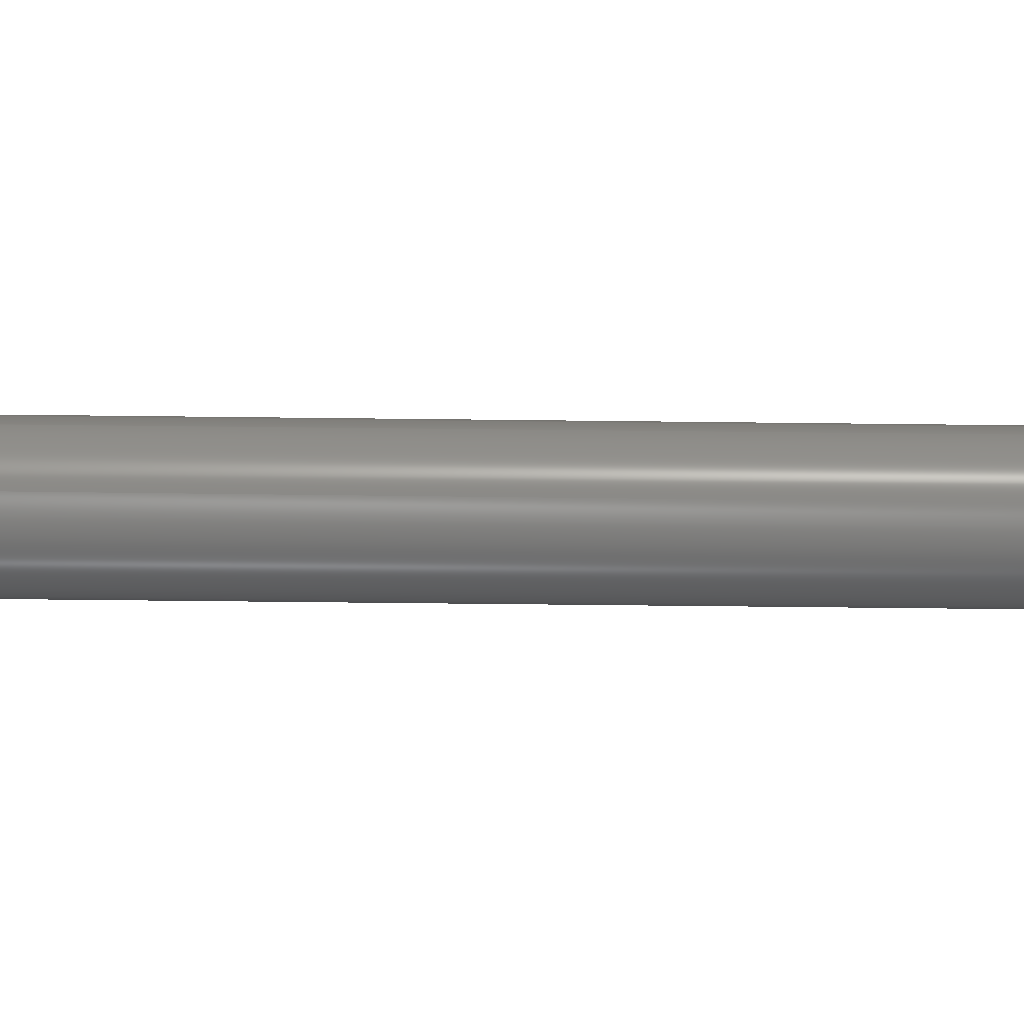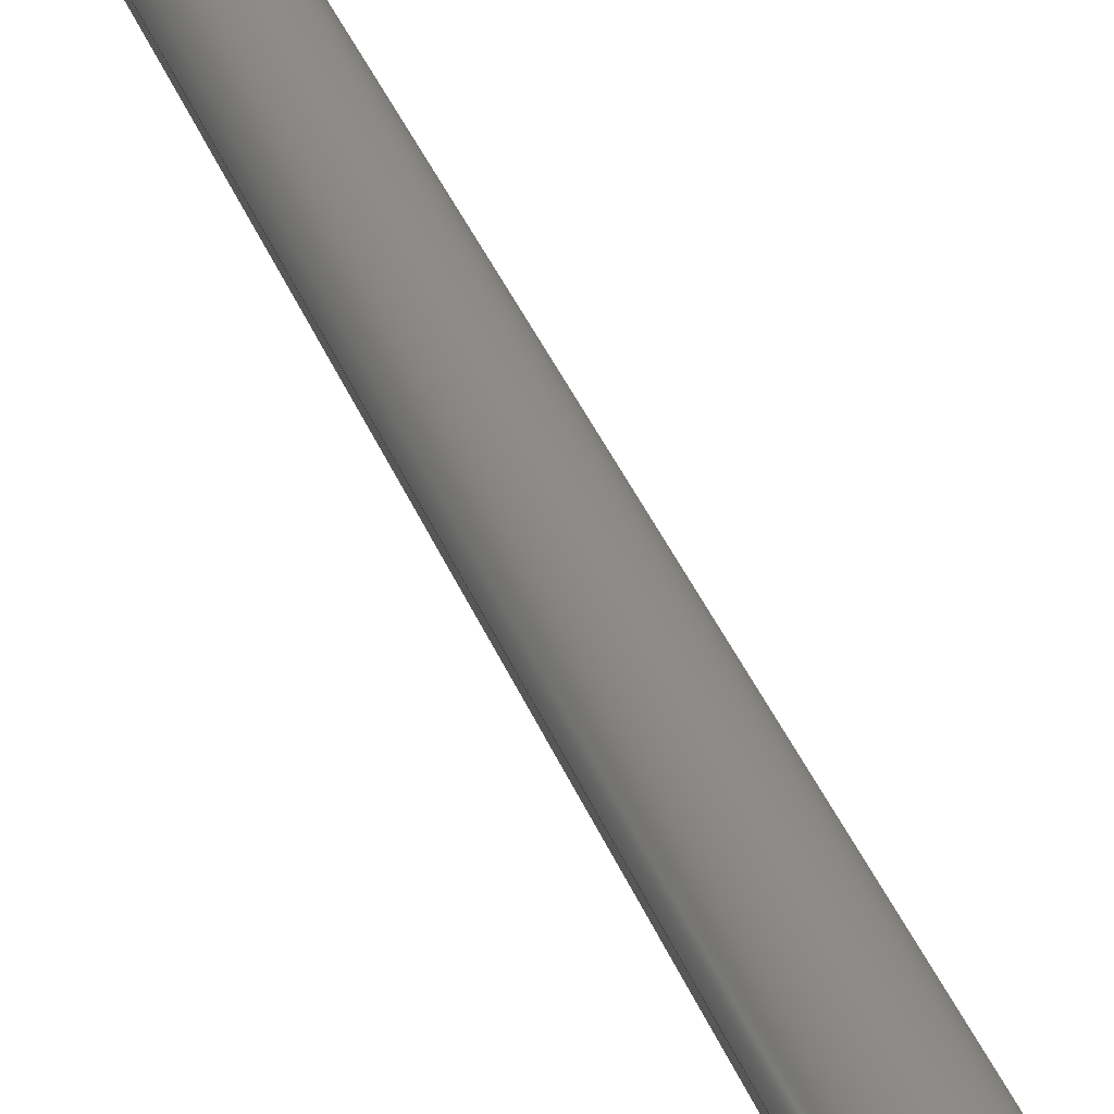
<metadata>
{"format":"step","ext":"step","renderer":"f3d","projection":"perspective","resolution":1024,"background":"white","views":[{"elev":-36.0,"azim":-91.0,"up":"+Y"},{"elev":37.3,"azim":160.1,"up":"+Y"}]}
</metadata>
<code>
ISO-10303-21;
DATA;
#1=SHAPE_REPRESENTATION_RELATIONSHIP('','',#226,#2);
#2=ADVANCED_BREP_SHAPE_REPRESENTATION('',(#224),#395);
#3=B_SPLINE_CURVE_WITH_KNOTS('',3,(#371,#372,#373,#374,#375,#376,#377,
#378,#379,#380,#381),.UNSPECIFIED.,.T.,.F.,(1,1,1,1,1,1,1,1,1,1,1,1,1,1,
1),(-0.00475,-0.003167,-0.001583,6.742e-20,
0.001583,0.003167,0.00475,0.006334,
0.007917,0.0095,0.01108,0.01267,
0.01425,0.01583,0.01742),.UNSPECIFIED.);
#4=CYLINDRICAL_SURFACE('',#243,0.0045);
#5=CYLINDRICAL_SURFACE('',#246,0.002);
#6=CYLINDRICAL_SURFACE('',#249,0.005);
#7=CYLINDRICAL_SURFACE('',#250,0.005);
#8=CYLINDRICAL_SURFACE('',#251,0.005);
#9=CYLINDRICAL_SURFACE('',#252,0.005);
#10=CIRCLE('',#233,0.0045);
#11=CIRCLE('',#234,0.005);
#12=CIRCLE('',#235,0.005);
#13=CIRCLE('',#236,0.005);
#14=CIRCLE('',#237,0.005);
#15=CIRCLE('',#239,0.005);
#16=CIRCLE('',#240,0.005);
#17=CIRCLE('',#241,0.005);
#18=CIRCLE('',#242,0.005);
#19=CIRCLE('',#244,0.0045);
#20=CIRCLE('',#247,0.002);
#21=ORIENTED_EDGE('',*,*,#77,.T.);
#22=ORIENTED_EDGE('',*,*,#78,.T.);
#23=ORIENTED_EDGE('',*,*,#79,.F.);
#24=ORIENTED_EDGE('',*,*,#80,.T.);
#25=ORIENTED_EDGE('',*,*,#81,.T.);
#26=ORIENTED_EDGE('',*,*,#82,.T.);
#27=ORIENTED_EDGE('',*,*,#83,.F.);
#28=ORIENTED_EDGE('',*,*,#84,.T.);
#29=ORIENTED_EDGE('',*,*,#85,.T.);
#30=ORIENTED_EDGE('',*,*,#86,.T.);
#31=ORIENTED_EDGE('',*,*,#87,.F.);
#32=ORIENTED_EDGE('',*,*,#88,.T.);
#33=ORIENTED_EDGE('',*,*,#89,.T.);
#34=ORIENTED_EDGE('',*,*,#90,.T.);
#35=ORIENTED_EDGE('',*,*,#91,.F.);
#36=ORIENTED_EDGE('',*,*,#92,.T.);
#37=ORIENTED_EDGE('',*,*,#93,.F.);
#38=ORIENTED_EDGE('',*,*,#87,.T.);
#39=ORIENTED_EDGE('',*,*,#94,.T.);
#40=ORIENTED_EDGE('',*,*,#89,.F.);
#41=ORIENTED_EDGE('',*,*,#95,.T.);
#42=ORIENTED_EDGE('',*,*,#77,.F.);
#43=ORIENTED_EDGE('',*,*,#96,.T.);
#44=ORIENTED_EDGE('',*,*,#83,.T.);
#45=ORIENTED_EDGE('',*,*,#97,.T.);
#46=ORIENTED_EDGE('',*,*,#91,.T.);
#47=ORIENTED_EDGE('',*,*,#98,.T.);
#48=ORIENTED_EDGE('',*,*,#85,.F.);
#49=ORIENTED_EDGE('',*,*,#99,.T.);
#50=ORIENTED_EDGE('',*,*,#81,.F.);
#51=ORIENTED_EDGE('',*,*,#100,.T.);
#52=ORIENTED_EDGE('',*,*,#79,.T.);
#53=ORIENTED_EDGE('',*,*,#101,.T.);
#54=ORIENTED_EDGE('',*,*,#102,.T.);
#55=ORIENTED_EDGE('',*,*,#103,.F.);
#56=ORIENTED_EDGE('',*,*,#93,.T.);
#57=ORIENTED_EDGE('',*,*,#103,.T.);
#58=ORIENTED_EDGE('',*,*,#104,.T.);
#59=ORIENTED_EDGE('',*,*,#102,.F.);
#60=ORIENTED_EDGE('',*,*,#104,.F.);
#61=ORIENTED_EDGE('',*,*,#94,.F.);
#62=ORIENTED_EDGE('',*,*,#86,.F.);
#63=ORIENTED_EDGE('',*,*,#98,.F.);
#64=ORIENTED_EDGE('',*,*,#90,.F.);
#65=ORIENTED_EDGE('',*,*,#95,.F.);
#66=ORIENTED_EDGE('',*,*,#92,.F.);
#67=ORIENTED_EDGE('',*,*,#101,.F.);
#68=ORIENTED_EDGE('',*,*,#78,.F.);
#69=ORIENTED_EDGE('',*,*,#97,.F.);
#70=ORIENTED_EDGE('',*,*,#82,.F.);
#71=ORIENTED_EDGE('',*,*,#99,.F.);
#72=ORIENTED_EDGE('',*,*,#88,.F.);
#73=ORIENTED_EDGE('',*,*,#96,.F.);
#74=ORIENTED_EDGE('',*,*,#80,.F.);
#75=ORIENTED_EDGE('',*,*,#100,.F.);
#76=ORIENTED_EDGE('',*,*,#84,.F.);
#77=EDGE_CURVE('',#105,#106,#125,.T.);
#78=EDGE_CURVE('',#106,#107,#126,.T.);
#79=EDGE_CURVE('',#108,#107,#127,.T.);
#80=EDGE_CURVE('',#108,#105,#128,.F.);
#81=EDGE_CURVE('',#109,#110,#129,.T.);
#82=EDGE_CURVE('',#110,#111,#130,.F.);
#83=EDGE_CURVE('',#112,#111,#131,.T.);
#84=EDGE_CURVE('',#112,#109,#132,.T.);
#85=EDGE_CURVE('',#113,#114,#133,.T.);
#86=EDGE_CURVE('',#114,#115,#134,.F.);
#87=EDGE_CURVE('',#116,#115,#135,.T.);
#88=EDGE_CURVE('',#116,#113,#136,.T.);
#89=EDGE_CURVE('',#117,#118,#137,.T.);
#90=EDGE_CURVE('',#118,#119,#138,.T.);
#91=EDGE_CURVE('',#120,#119,#139,.T.);
#92=EDGE_CURVE('',#120,#117,#140,.F.);
#93=EDGE_CURVE('',#121,#121,#10,.T.);
#94=EDGE_CURVE('',#115,#118,#11,.T.);
#95=EDGE_CURVE('',#117,#106,#12,.T.);
#96=EDGE_CURVE('',#105,#112,#13,.T.);
#97=EDGE_CURVE('',#111,#116,#14,.T.);
#98=EDGE_CURVE('',#119,#114,#15,.F.);
#99=EDGE_CURVE('',#113,#110,#16,.F.);
#100=EDGE_CURVE('',#109,#108,#17,.F.);
#101=EDGE_CURVE('',#107,#120,#18,.F.);
#102=EDGE_CURVE('',#122,#122,#3,.T.);
#103=EDGE_CURVE('',#123,#123,#19,.T.);
#104=EDGE_CURVE('',#124,#124,#20,.T.);
#105=VERTEX_POINT('',#324);
#106=VERTEX_POINT('',#325);
#107=VERTEX_POINT('',#327);
#108=VERTEX_POINT('',#329);
#109=VERTEX_POINT('',#333);
#110=VERTEX_POINT('',#334);
#111=VERTEX_POINT('',#336);
#112=VERTEX_POINT('',#338);
#113=VERTEX_POINT('',#342);
#114=VERTEX_POINT('',#343);
#115=VERTEX_POINT('',#345);
#116=VERTEX_POINT('',#347);
#117=VERTEX_POINT('',#351);
#118=VERTEX_POINT('',#352);
#119=VERTEX_POINT('',#354);
#120=VERTEX_POINT('',#356);
#121=VERTEX_POINT('',#360);
#122=VERTEX_POINT('',#382);
#123=VERTEX_POINT('',#384);
#124=VERTEX_POINT('',#388);
#125=LINE('',#323,#141);
#126=LINE('',#326,#142);
#127=LINE('',#328,#143);
#128=LINE('',#330,#144);
#129=LINE('',#332,#145);
#130=LINE('',#335,#146);
#131=LINE('',#337,#147);
#132=LINE('',#339,#148);
#133=LINE('',#341,#149);
#134=LINE('',#344,#150);
#135=LINE('',#346,#151);
#136=LINE('',#348,#152);
#137=LINE('',#350,#153);
#138=LINE('',#353,#154);
#139=LINE('',#355,#155);
#140=LINE('',#357,#156);
#141=VECTOR('',#257,1);
#142=VECTOR('',#258,1);
#143=VECTOR('',#259,1);
#144=VECTOR('',#260,1);
#145=VECTOR('',#263,1);
#146=VECTOR('',#264,1);
#147=VECTOR('',#265,1);
#148=VECTOR('',#266,1);
#149=VECTOR('',#269,1);
#150=VECTOR('',#270,1);
#151=VECTOR('',#271,1);
#152=VECTOR('',#272,1);
#153=VECTOR('',#275,1);
#154=VECTOR('',#276,1);
#155=VECTOR('',#277,1);
#156=VECTOR('',#278,1);
#157=EDGE_LOOP('',(#21,#22,#23,#24));
#158=EDGE_LOOP('',(#25,#26,#27,#28));
#159=EDGE_LOOP('',(#29,#30,#31,#32));
#160=EDGE_LOOP('',(#33,#34,#35,#36));
#161=EDGE_LOOP('',(#37));
#162=EDGE_LOOP('',(#38,#39,#40,#41,#42,#43,#44,#45));
#163=EDGE_LOOP('',(#46,#47,#48,#49,#50,#51,#52,#53));
#164=EDGE_LOOP('',(#54));
#165=EDGE_LOOP('',(#55));
#166=EDGE_LOOP('',(#56));
#167=EDGE_LOOP('',(#57));
#168=EDGE_LOOP('',(#58));
#169=EDGE_LOOP('',(#59));
#170=EDGE_LOOP('',(#60));
#171=EDGE_LOOP('',(#61,#62,#63,#64));
#172=EDGE_LOOP('',(#65,#66,#67,#68));
#173=EDGE_LOOP('',(#69,#70,#71,#72));
#174=EDGE_LOOP('',(#73,#74,#75,#76));
#175=FACE_BOUND('',#157,.T.);
#176=FACE_BOUND('',#158,.T.);
#177=FACE_BOUND('',#159,.T.);
#178=FACE_BOUND('',#160,.T.);
#179=FACE_BOUND('',#161,.T.);
#180=FACE_BOUND('',#162,.T.);
#181=FACE_BOUND('',#163,.T.);
#182=FACE_BOUND('',#164,.T.);
#183=FACE_BOUND('',#165,.T.);
#184=FACE_BOUND('',#166,.T.);
#185=FACE_BOUND('',#167,.T.);
#186=FACE_BOUND('',#168,.T.);
#187=FACE_BOUND('',#169,.T.);
#188=FACE_BOUND('',#170,.T.);
#189=FACE_BOUND('',#171,.T.);
#190=FACE_BOUND('',#172,.T.);
#191=FACE_BOUND('',#173,.T.);
#192=FACE_BOUND('',#174,.T.);
#193=PLANE('',#228);
#194=PLANE('',#229);
#195=PLANE('',#230);
#196=PLANE('',#231);
#197=PLANE('',#232);
#198=PLANE('',#238);
#199=PLANE('',#245);
#200=PLANE('',#248);
#201=ADVANCED_FACE('',(#175),#193,.T.);
#202=ADVANCED_FACE('',(#176),#194,.F.);
#203=ADVANCED_FACE('',(#177),#195,.F.);
#204=ADVANCED_FACE('',(#178),#196,.T.);
#205=ADVANCED_FACE('',(#179,#180),#197,.T.);
#206=ADVANCED_FACE('',(#181),#198,.F.);
#207=ADVANCED_FACE('',(#182,#183,#184),#4,.T.);
#208=ADVANCED_FACE('',(#185),#199,.T.);
#209=ADVANCED_FACE('',(#186,#187),#5,.F.);
#210=ADVANCED_FACE('',(#188),#200,.F.);
#211=ADVANCED_FACE('',(#189),#6,.T.);
#212=ADVANCED_FACE('',(#190),#7,.T.);
#213=ADVANCED_FACE('',(#191),#8,.T.);
#214=ADVANCED_FACE('',(#192),#9,.T.);
#215=CLOSED_SHELL('',(#201,#202,#203,#204,#205,#206,#207,#208,#209,#210,
#211,#212,#213,#214));
#216=STYLED_ITEM('',(#217),#224);
#217=PRESENTATION_STYLE_ASSIGNMENT((#218));
#218=SURFACE_STYLE_USAGE(.BOTH.,#219);
#219=SURFACE_SIDE_STYLE('',(#220));
#220=SURFACE_STYLE_FILL_AREA(#221);
#221=FILL_AREA_STYLE('',(#222));
#222=FILL_AREA_STYLE_COLOUR('',#223);
#223=COLOUR_RGB('',0.4,0.3882,0.349);
#224=MANIFOLD_SOLID_BREP('Part 1',#215);
#225=SHAPE_DEFINITION_REPRESENTATION(#400,#226);
#226=SHAPE_REPRESENTATION('Part 1',(#227),#395);
#227=AXIS2_PLACEMENT_3D('',#321,#253,#254);
#228=AXIS2_PLACEMENT_3D('',#322,#255,#256);
#229=AXIS2_PLACEMENT_3D('',#331,#261,#262);
#230=AXIS2_PLACEMENT_3D('',#340,#267,#268);
#231=AXIS2_PLACEMENT_3D('',#349,#273,#274);
#232=AXIS2_PLACEMENT_3D('',#358,#279,#280);
#233=AXIS2_PLACEMENT_3D('',#359,#281,#282);
#234=AXIS2_PLACEMENT_3D('',#361,#283,#284);
#235=AXIS2_PLACEMENT_3D('',#362,#285,#286);
#236=AXIS2_PLACEMENT_3D('',#363,#287,#288);
#237=AXIS2_PLACEMENT_3D('',#364,#289,#290);
#238=AXIS2_PLACEMENT_3D('',#365,#291,#292);
#239=AXIS2_PLACEMENT_3D('',#366,#293,#294);
#240=AXIS2_PLACEMENT_3D('',#367,#295,#296);
#241=AXIS2_PLACEMENT_3D('',#368,#297,#298);
#242=AXIS2_PLACEMENT_3D('',#369,#299,#300);
#243=AXIS2_PLACEMENT_3D('',#370,#301,#302);
#244=AXIS2_PLACEMENT_3D('',#383,#303,#304);
#245=AXIS2_PLACEMENT_3D('',#385,#305,#306);
#246=AXIS2_PLACEMENT_3D('',#386,#307,#308);
#247=AXIS2_PLACEMENT_3D('',#387,#309,#310);
#248=AXIS2_PLACEMENT_3D('',#389,#311,#312);
#249=AXIS2_PLACEMENT_3D('',#390,#313,#314);
#250=AXIS2_PLACEMENT_3D('',#391,#315,#316);
#251=AXIS2_PLACEMENT_3D('',#392,#317,#318);
#252=AXIS2_PLACEMENT_3D('',#393,#319,#320);
#253=DIRECTION('',(0,0,1));
#254=DIRECTION('',(1,0,0));
#255=DIRECTION('',(9.913e-17,-1,0));
#256=DIRECTION('',(1,9.913e-17,0));
#257=DIRECTION('',(-1,-9.913e-17,0));
#258=DIRECTION('',(0,0,-1));
#259=DIRECTION('',(-1,-9.913e-17,0));
#260=DIRECTION('',(0,0,-1));
#261=DIRECTION('',(-1,-1.983e-16,0));
#262=DIRECTION('',(1.983e-16,-1,0));
#263=DIRECTION('',(-1.983e-16,1,0));
#264=DIRECTION('',(0,0,-1));
#265=DIRECTION('',(-1.983e-16,1,0));
#266=DIRECTION('',(0,0,-1));
#267=DIRECTION('',(9.913e-17,-1,0));
#268=DIRECTION('',(1,9.913e-17,0));
#269=DIRECTION('',(-1,-9.913e-17,0));
#270=DIRECTION('',(0,0,-1));
#271=DIRECTION('',(-1,-9.913e-17,0));
#272=DIRECTION('',(0,0,-1));
#273=DIRECTION('',(-1,-1.983e-16,0));
#274=DIRECTION('',(1.983e-16,-1,0));
#275=DIRECTION('',(-1.983e-16,1,0));
#276=DIRECTION('',(0,0,-1));
#277=DIRECTION('',(-1.983e-16,1,0));
#278=DIRECTION('',(0,0,-1));
#279=DIRECTION('',(0,0,1));
#280=DIRECTION('',(1,0,0));
#281=DIRECTION('',(0,0,1));
#282=DIRECTION('',(1,0,0));
#283=DIRECTION('',(0,0,1));
#284=DIRECTION('',(1,0,0));
#285=DIRECTION('',(0,0,1));
#286=DIRECTION('',(1,0,0));
#287=DIRECTION('',(0,0,1));
#288=DIRECTION('',(1,0,0));
#289=DIRECTION('',(0,0,1));
#290=DIRECTION('',(1,0,0));
#291=DIRECTION('',(0,0,1));
#292=DIRECTION('',(1,0,0));
#293=DIRECTION('',(0,0,1));
#294=DIRECTION('',(1,0,0));
#295=DIRECTION('',(0,0,1));
#296=DIRECTION('',(1,0,0));
#297=DIRECTION('',(0,0,1));
#298=DIRECTION('',(1,0,0));
#299=DIRECTION('',(0,0,1));
#300=DIRECTION('',(1,0,0));
#301=DIRECTION('',(0,0,-1));
#302=DIRECTION('',(-1,0,0));
#303=DIRECTION('',(0,0,1));
#304=DIRECTION('',(1,0,0));
#305=DIRECTION('',(0,0,1));
#306=DIRECTION('',(1,0,0));
#307=DIRECTION('',(1,0,0));
#308=DIRECTION('',(0,0,-1));
#309=DIRECTION('',(1,0,0));
#310=DIRECTION('',(0,0,-1));
#311=DIRECTION('',(1,0,0));
#312=DIRECTION('',(0,1,0));
#313=DIRECTION('',(0,0,1));
#314=DIRECTION('',(1,0,0));
#315=DIRECTION('',(0,0,-1));
#316=DIRECTION('',(-1,0,0));
#317=DIRECTION('',(0,0,-1));
#318=DIRECTION('',(-1,0,0));
#319=DIRECTION('',(0,0,1));
#320=DIRECTION('',(1,0,0));
#321=CARTESIAN_POINT('',(0,0,0));
#322=CARTESIAN_POINT('',(3.469e-18,-0.0175,0.0016));
#323=CARTESIAN_POINT('',(3.469e-18,-0.0175,0.0016));
#324=CARTESIAN_POINT('',(0.0125,-0.0175,0.0016));
#325=CARTESIAN_POINT('',(-0.0125,-0.0175,0.0016));
#326=CARTESIAN_POINT('',(-0.0125,-0.0175,0.0016));
#327=CARTESIAN_POINT('',(-0.0125,-0.0175,0));
#328=CARTESIAN_POINT('',(3.469e-18,-0.0175,0));
#329=CARTESIAN_POINT('',(0.0125,-0.0175,0));
#330=CARTESIAN_POINT('',(0.0125,-0.0175,0.0016));
#331=CARTESIAN_POINT('',(0.0175,0,0.0016));
#332=CARTESIAN_POINT('',(0.0175,0,0));
#333=CARTESIAN_POINT('',(0.0175,-0.0125,0));
#334=CARTESIAN_POINT('',(0.0175,0.0125,0));
#335=CARTESIAN_POINT('',(0.0175,0.0125,0.0016));
#336=CARTESIAN_POINT('',(0.0175,0.0125,0.0016));
#337=CARTESIAN_POINT('',(0.0175,0,0.0016));
#338=CARTESIAN_POINT('',(0.0175,-0.0125,0.0016));
#339=CARTESIAN_POINT('',(0.0175,-0.0125,0));
#340=CARTESIAN_POINT('',(-3.469e-18,0.0175,0.0016));
#341=CARTESIAN_POINT('',(-3.469e-18,0.0175,0));
#342=CARTESIAN_POINT('',(0.0125,0.0175,0));
#343=CARTESIAN_POINT('',(-0.0125,0.0175,0));
#344=CARTESIAN_POINT('',(-0.0125,0.0175,0.0016));
#345=CARTESIAN_POINT('',(-0.0125,0.0175,0.0016));
#346=CARTESIAN_POINT('',(-3.469e-18,0.0175,0.0016));
#347=CARTESIAN_POINT('',(0.0125,0.0175,0.0016));
#348=CARTESIAN_POINT('',(0.0125,0.0175,0.0016));
#349=CARTESIAN_POINT('',(-0.0175,0,0.0016));
#350=CARTESIAN_POINT('',(-0.0175,0,0.0016));
#351=CARTESIAN_POINT('',(-0.0175,-0.0125,0.0016));
#352=CARTESIAN_POINT('',(-0.0175,0.0125,0.0016));
#353=CARTESIAN_POINT('',(-0.0175,0.0125,0));
#354=CARTESIAN_POINT('',(-0.0175,0.0125,0));
#355=CARTESIAN_POINT('',(-0.0175,0,0));
#356=CARTESIAN_POINT('',(-0.0175,-0.0125,0));
#357=CARTESIAN_POINT('',(-0.0175,-0.0125,0.0016));
#358=CARTESIAN_POINT('',(0,0,0.0016));
#359=CARTESIAN_POINT('',(0,2.755e-19,0.0016));
#360=CARTESIAN_POINT('',(0.0045,2.755e-19,0.0016));
#361=CARTESIAN_POINT('',(-0.0125,0.0125,0.0016));
#362=CARTESIAN_POINT('',(-0.0125,-0.0125,0.0016));
#363=CARTESIAN_POINT('',(0.0125,-0.0125,0.0016));
#364=CARTESIAN_POINT('',(0.0125,0.0125,0.0016));
#365=CARTESIAN_POINT('',(0,0,0));
#366=CARTESIAN_POINT('',(-0.0125,0.0125,0));
#367=CARTESIAN_POINT('',(0.0125,0.0125,0));
#368=CARTESIAN_POINT('',(0.0125,-0.0125,0));
#369=CARTESIAN_POINT('',(-0.0125,-0.0125,0));
#370=CARTESIAN_POINT('',(0,2.755e-19,0.1216));
#371=CARTESIAN_POINT('',(-0.004278,0.00157,0.01317));
#372=CARTESIAN_POINT('',(-0.004611,-4.486e-07,0.01382));
#373=CARTESIAN_POINT('',(-0.004278,-0.001568,0.01316));
#374=CARTESIAN_POINT('',(-0.003908,-0.002216,0.01161));
#375=CARTESIAN_POINT('',(-0.004278,-0.001568,0.01003));
#376=CARTESIAN_POINT('',(-0.004611,-5.173e-06,0.009383));
#377=CARTESIAN_POINT('',(-0.004278,0.001568,0.01003));
#378=CARTESIAN_POINT('',(-0.003908,0.002215,0.0116));
#379=CARTESIAN_POINT('',(-0.004278,0.00157,0.01317));
#380=CARTESIAN_POINT('',(-0.004611,-4.486e-07,0.01382));
#381=CARTESIAN_POINT('',(-0.004278,-0.001568,0.01316));
#382=CARTESIAN_POINT('',(-0.0045,3.45e-19,0.0136));
#383=CARTESIAN_POINT('',(0,2.755e-19,0.1216));
#384=CARTESIAN_POINT('',(0.0045,2.755e-19,0.1216));
#385=CARTESIAN_POINT('',(0,0,0.1216));
#386=CARTESIAN_POINT('',(-0.025,0,0.0116));
#387=CARTESIAN_POINT('',(0,0,0.0116));
#388=CARTESIAN_POINT('',(0,0,0.0096));
#389=CARTESIAN_POINT('',(0,0,0.0076));
#390=CARTESIAN_POINT('',(-0.0125,0.0125,0.0016));
#391=CARTESIAN_POINT('',(-0.0125,-0.0125,0.0016));
#392=CARTESIAN_POINT('',(0.0125,0.0125,0.0016));
#393=CARTESIAN_POINT('',(0.0125,-0.0125,0.0016));
#394=MECHANICAL_DESIGN_GEOMETRIC_PRESENTATION_REPRESENTATION('',(#216),
#395);
#395=(
GEOMETRIC_REPRESENTATION_CONTEXT(3)
GLOBAL_UNCERTAINTY_ASSIGNED_CONTEXT((#396))
GLOBAL_UNIT_ASSIGNED_CONTEXT((#399,#398,#397))
REPRESENTATION_CONTEXT('Part 1','TOP_LEVEL_ASSEMBLY_PART')
);
#396=UNCERTAINTY_MEASURE_WITH_UNIT(LENGTH_MEASURE(5e-06),#399,
'DISTANCE_ACCURACY_VALUE','Maximum Tolerance applied to model');
#397=(
NAMED_UNIT(*)
SI_UNIT($,.STERADIAN.)
SOLID_ANGLE_UNIT()
);
#398=(
NAMED_UNIT(*)
PLANE_ANGLE_UNIT()
SI_UNIT($,.RADIAN.)
);
#399=(
LENGTH_UNIT()
NAMED_UNIT(*)
SI_UNIT($,.METRE.)
);
#400=PRODUCT_DEFINITION_SHAPE('','',#401);
#401=PRODUCT_DEFINITION('','',#403,#402);
#402=PRODUCT_DEFINITION_CONTEXT('',#409,'design');
#403=PRODUCT_DEFINITION_FORMATION_WITH_SPECIFIED_SOURCE('','',#405,
 .NOT_KNOWN.);
#404=PRODUCT_RELATED_PRODUCT_CATEGORY('','',(#405));
#405=PRODUCT('Part 1','Part 1','Part 1',(#407));
#406=PRODUCT_CATEGORY('','');
#407=PRODUCT_CONTEXT('',#409,'mechanical');
#408=APPLICATION_PROTOCOL_DEFINITION('international standard',
'ap242_managed_model_based_3d_engineering',2011,#409);
#409=APPLICATION_CONTEXT('managed model based 3d engineering');
ENDSEC;
END-ISO-10303-21;

</code>
